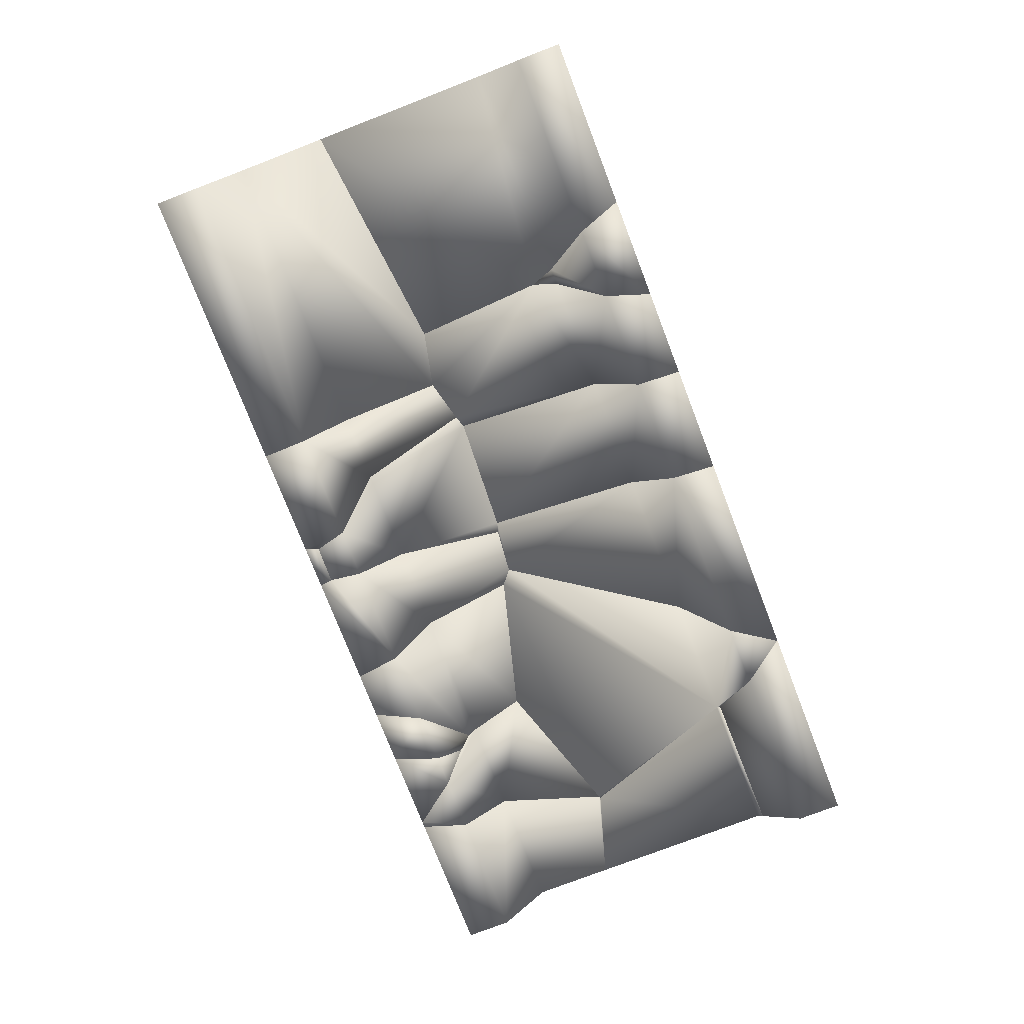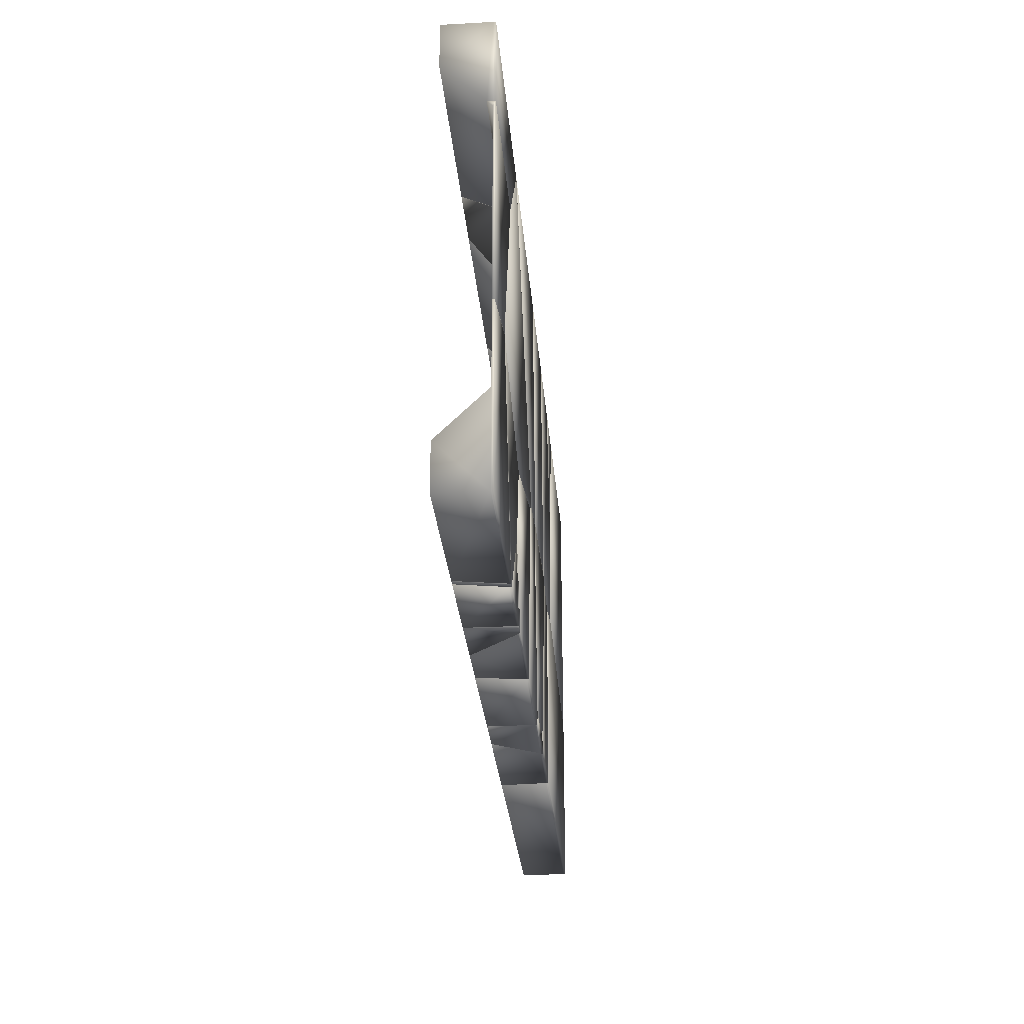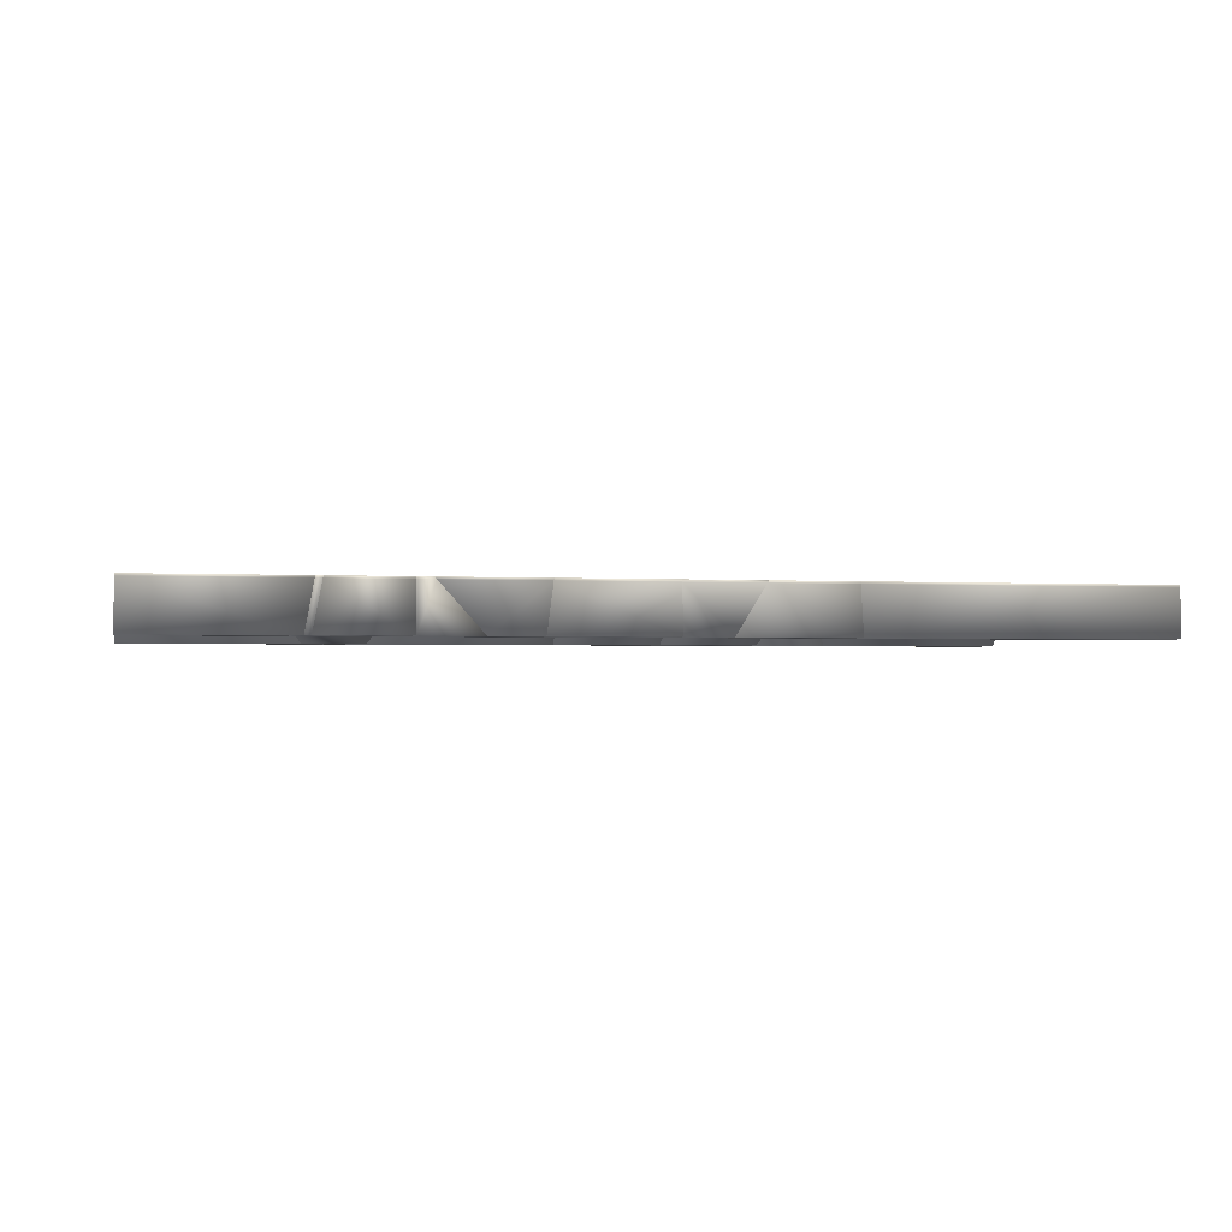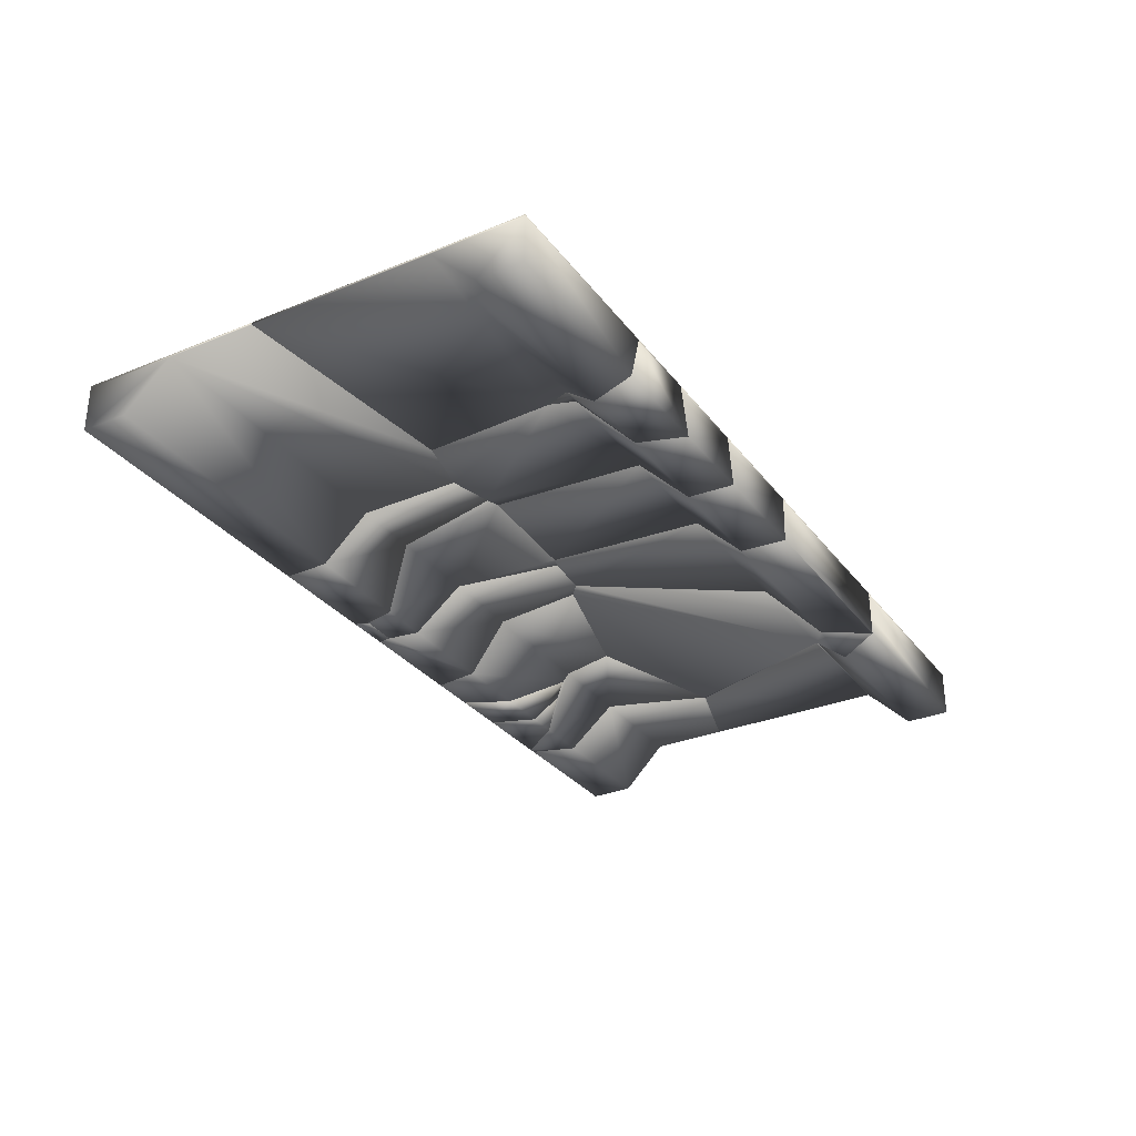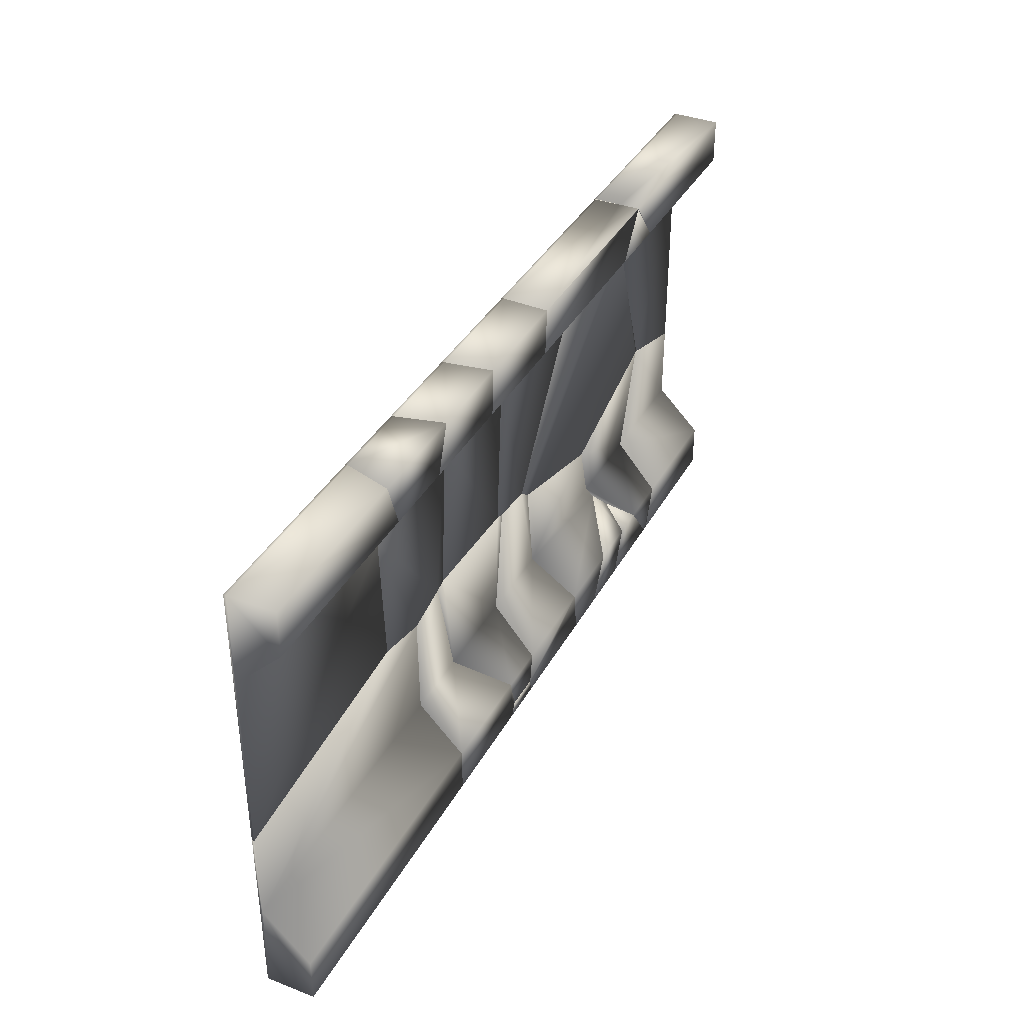
<metadata>
{"format":"obj","ext":"obj","renderer":"f3d","projection":"perspective","resolution":1024,"background":"white","views":[{"elev":-76.3,"azim":-68.9,"up":"+Y"},{"elev":-28.3,"azim":94.7,"up":"+Z"},{"elev":-1.7,"azim":166.7,"up":"+Y"},{"elev":-30.8,"azim":-59.6,"up":"+Y"},{"elev":37.7,"azim":-63.9,"up":"+Z"}]}
</metadata>
<code>
v  78.74 -8.268 78.74
v  78.74 -0.3937 78.74
v  41.72 -0.3937 78.74
v  41.71 -4.731 78.74
v  41.78 -8.268 78.74
v  41.72 0 78.74
v  78.74 0 78.74
v  47.76 -8.268 70.87
v  78.74 -8.268 70.87
v  41.79 -8.268 78.62
v  53.34 -1.058 63.66
v  78.74 -1.318 63.92
v  78.74 0 63.92
v  53.34 0 63.66
v  78.74 -0.3937 63.92
o Plane_Part_1
g Plane_Part_1
f 1 2 3 4
f 1 4 5
f 6 3 2 7
f 8 9 1 5
f 8 5 10
f 11 12 9 8
f 6 7 13 14
f 2 1 9 12
f 2 12 15
f 15 13 7 2
f 11 8 10 3
f 10 4 3
f 11 3 6 14
f 11 14 13 15
f 11 15 12
f 4 10 5
v  -13.21 -0.3937 0
v  -13.46 -0 0
v  -0.4778 0 0
v  -0.482 -0.3937 0
v  -8.328 -8.268 0
v  -0.5664 -8.268 0
v  -12.54 -0 2.497
v  -0.7723 0 2.277
v  -7.463 -8.268 2.357
v  -0.8552 -8.268 2.233
o Plane_Part_2
g Plane_Part_2
f 16 17 18 19
f 20 16 19 21
f 18 17 22 23
f 22 17 16 20
f 22 20 24
f 21 25 24 20
f 25 21 19 18
f 25 18 23
f 23 22 24 25
v  -30.59 -8.268 78.74
v  -33.22 -8.268 70.87
v  -15.4 -8.268 70.87
v  -14.97 -8.268 78.74
v  -37.8 -0.3937 62.99
v  -17.09 -0.3937 62.99
v  -16.24 -0.3937 78.74
v  -32.53 -0.3937 78.74
v  -16.3 -0 78.74
v  -18.6 -0 36.43
v  -20.85 -0 35.67
v  -39.18 -0 59.15
v  -28.08 -0 33.83
v  -37.88 -0 36.01
v  -32.63 -0 78.74
v  -39.19 -0.3937 58.83
v  -37.91 -0.3937 36.02
v  -28.1 -0.3937 33.84
v  -20.63 -0.3937 35.74
v  -18.53 -0.3937 36.45
o Plane_Part_3
g Plane_Part_3
f 26 27 28 29
f 27 30 31 28
f 26 29 32 33
f 34 35 36 37
f 38 39 37 36
f 34 37 40
f 34 40 33 32
f 41 42 43 44
f 44 45 31 41
f 41 31 30
f 35 34 32 31
f 29 28 31 32
f 35 31 45
f 44 36 35 45
f 40 37 41 30
f 30 27 26 33
f 40 30 33
f 43 38 36 44
f 39 42 41 37
f 39 38 43 42
v  41.72 -0.3937 78.74
v  41.71 -4.733 78.74
v  41.79 -8.268 78.62
v  47.76 -8.268 70.87
v  53.34 -1.059 63.66
v  53.34 0 63.66
v  41.72 0 78.74
v  53.56 -0.3937 62.99
v  63.39 -0.3937 34.26
v  63.4 0 34.23
v  37.77 -0.3937 25.79
v  14.07 -0.3937 32.2
v  14.02 0 32.2
v  37.83 0 25.77
v  63.07 -0.3937 34.11
v  62.97 0 34.03
v  30.92 -0.3937 62.99
v  11.6 -0.3937 34.23
v  41.5 -0.3937 78.74
v  11.57 0 34.22
v  41.49 0 78.74
v  36.58 -8.268 70.87
o Plane_Part_4
g Plane_Part_4
f 46 47 48 49
f 49 50 51 46
f 46 51 52
f 51 50 53 54
f 51 54 55
f 56 57 58 59
f 55 54 60 61
f 59 61 60 56
f 60 54 53 57
f 53 62 63 57
f 56 60 57
f 46 64 47
f 58 57 63 65
f 64 46 52 66
f 67 49 48
f 53 50 49 67
f 62 53 67
f 52 51 55 65
f 55 61 59 65
f 59 58 65
f 66 52 65
f 65 63 62 64
f 62 67 48 64
f 48 47 64
f 66 65 64
v  78.74 0 63.92
v  78.74 -0.3937 63.92
v  78.74 -0.3937 62.99
v  78.74 -0.3937 29.66
v  78.74 0 29.64
v  78.74 -1.318 63.92
v  53.34 0 63.66
v  53.34 -1.058 63.66
v  53.56 -0.3937 62.99
v  63.4 0 34.23
v  63.39 -0.3937 34.26
o Plane_Part_5
g Plane_Part_5
f 68 69 70 71
f 68 71 72
f 73 70 69
f 69 68 74 75
f 69 75 73
f 76 70 73 75
f 77 74 68 72
f 74 77 78 76
f 74 76 75
f 78 71 70 76
f 72 71 78 77
v  50.68 0 -0
v  37.76 0 -0
v  41.98 0 11.47
v  50.76 -0.3937 -0
v  52.27 -8.268 -0
v  37.79 -8.268 -0
v  37.76 -0.3937 -0
v  46.29 -8.268 7.874
v  42.24 -4.002 12.14
v  40.69 -8.268 7.874
o Plane_Part_6
g Plane_Part_6
f 79 80 81
f 82 83 84 85
f 79 82 85 80
f 86 83 82 81
f 82 79 81
f 86 81 87
f 86 88 84 83
f 88 86 87
f 85 84 88 81
f 88 87 81
f 85 81 80
v  40.63 -1.775 14.37
v  40.46 -0.3937 15.75
v  16.23 -0.3937 15.75
v  18.3 -8.268 7.874
v  31.63 -8.268 7.874
v  41.36 0 12.57
v  35.27 0 -0
v  18.25 0 -0
v  14.02 0 32.2
v  37.83 0 25.77
v  37.77 -0.3937 25.79
v  14.07 -0.3937 32.2
v  27.82 -8.268 -0
v  19.34 -8.268 -0
v  18.31 -0.3937 -0
v  34.91 -0.3937 -0
o Plane_Part_7
g Plane_Part_7
f 89 90 91 92
f 89 92 93
f 94 95 96 97
f 94 97 98
f 99 100 91 90
f 101 102 103 104
f 104 103 96 95
f 94 98 99 90
f 94 90 89
f 104 95 94 101
f 89 93 101 94
f 101 93 92 102
f 99 98 97 100
f 103 102 92 91
f 91 100 97 103
f 103 97 96
v  -30.59 -8.268 78.74
v  -48.73 -8.268 78.74
v  -45.93 -8.268 70.87
v  -33.22 -8.268 70.87
v  -40.67 -0.3937 62.99
v  -37.8 -0.3937 62.99
v  -46.14 -0 78.74
v  -46.26 -0.3937 78.74
v  -32.53 -0.3937 78.74
v  -32.63 -0 78.74
v  -39.18 -0 59.15
v  -39.19 -0.3937 58.83
o Plane_Part_8
g Plane_Part_8
f 105 106 107 108
f 108 107 109 110
f 111 112 113 114
f 111 114 115
f 105 113 112 106
f 110 116 115 113
f 115 114 113
f 113 105 108 110
f 116 110 109
f 109 107 106 112
f 112 111 115 109
f 109 115 116
v  78.74 -8.268 7.874
v  78.74 -8.268 -0
v  78.74 -0.3937 -0
v  78.74 -0.3937 15.75
v  78.74 0 -0
v  78.74 0 29.64
v  78.74 -0.3937 29.66
v  63.4 0 34.23
v  63.39 -0.3937 34.26
v  53.3 -8.268 -0
v  51.87 -0.3937 -0
v  62.97 0 34.03
v  51.8 0 -0
v  63.07 -0.3937 34.11
v  57.04 -0.3937 15.75
v  55.89 -8.268 7.874
o Plane_Part_9
g Plane_Part_9
f 117 118 119 120
f 121 122 123 120
f 121 120 119
f 124 125 123 122
f 119 118 126 127
f 128 124 122 121
f 128 121 129
f 119 127 129 121
f 130 131 120 123
f 130 123 125
f 118 117 132 126
f 117 120 131 132
f 130 125 124 128
f 131 130 128 127
f 128 129 127
f 127 126 132 131
v  52.27 -8.268 -0
v  53.3 -8.268 -0
v  55.89 -8.268 7.874
v  46.29 -8.268 7.874
v  63.07 -0.3937 34.11
v  62.97 0 34.03
v  37.83 0 25.77
v  37.77 -0.3937 25.79
v  50.76 -0.3937 -0
v  41.98 0 11.47
v  42.24 -4.002 12.14
v  50.68 0 -0
v  40.46 -0.3937 15.75
v  41.36 0 12.57
v  40.63 -1.775 14.37
v  51.87 -0.3937 -0
v  51.8 0 -0
v  57.04 -0.3937 15.75
o Plane_Part_10
g Plane_Part_10
f 133 134 135 136
f 137 138 139 140
f 141 133 136 142
f 136 143 142
f 141 142 144
f 145 140 139 146
f 145 146 147
f 133 141 148 134
f 141 144 149 148
f 142 146 139 144
f 138 149 144 139
f 140 145 150 137
f 150 135 134 148
f 148 149 138 150
f 150 138 137
f 136 135 150 145
f 136 145 147 143
f 142 143 147 146
v  -13.46 -0 0
v  -13.21 -0.3937 0
v  -27.48 -0.3937 0
v  -27.46 -0 0
v  -7.463 -8.268 2.357
v  -8.328 -8.268 0
v  -12.54 -0 2.497
v  -28.1 -0.3937 33.84
v  -20.63 -0.3937 35.74
v  -20.85 -0 35.67
v  -28.08 -0 33.83
v  -15.62 -0.3937 15.75
v  -8.845 -8.268 7.874
v  -28.07 -8.268 7.874
v  -27.92 -8.268 0
v  -27.77 -0.3937 15.75
o Plane_Part_11
g Plane_Part_11
f 151 152 153 154
f 155 156 152 151
f 155 151 157
f 158 159 160 161
f 157 160 159 162
f 162 163 155 157
f 163 164 165 156
f 163 156 155
f 161 160 157 154
f 157 151 154
f 166 162 159 158
f 165 153 152 156
f 162 166 164 163
f 161 154 153 166
f 153 165 164 166
f 161 166 158
v  -14.97 -8.268 78.74
v  4.453 -8.268 78.74
v  4.701 -0.3937 78.74
v  -16.24 -0.3937 78.74
v  -18.6 -0 36.43
v  -18.53 -0.3937 36.45
v  -17.09 -0.3937 62.99
v  -15.4 -8.268 70.87
v  -16.3 -0 78.74
v  3.936 -8.268 70.87
v  3.667 -0.3937 62.99
v  4.714 0 78.74
v  1.876 0 35.52
v  1.865 -0.3937 35.54
o Plane_Part_12
g Plane_Part_12
f 167 168 169 170
f 171 172 173 170
f 174 167 170 173
f 171 170 175
f 167 174 176 168
f 174 173 177 176
f 170 169 178 175
f 175 178 179 171
f 180 177 173 172
f 172 171 179 180
f 177 180 179 169
f 179 178 169
f 176 177 169 168
v  37.79 -8.268 -0
v  40.69 -8.268 7.874
v  31.63 -8.268 7.874
v  27.82 -8.268 -0
v  41.36 0 12.57
v  41.98 0 11.47
v  37.76 0 -0
v  35.27 0 -0
v  40.63 -1.775 14.37
v  42.24 -4.002 12.14
v  34.91 -0.3937 -0
v  37.76 -0.3937 -0
o Plane_Part_13
g Plane_Part_13
f 181 182 183 184
f 185 186 187 188
f 189 183 182 190
f 191 192 181 184
f 188 187 192 191
f 190 182 181 192
f 190 192 187 186
f 191 184 183 185
f 183 189 185
f 191 185 188
f 186 185 189 190
v  18.3 -8.268 7.874
v  -0.0949 -8.268 7.874
v  -0.8552 -8.268 2.233
v  -0.5664 -8.268 -0
v  19.34 -8.268 -0
v  3.639 0 35
v  11.57 0 34.22
v  14.02 0 32.2
v  -0.4778 0 -0
v  18.25 0 -0
v  -0.7723 0 2.277
v  18.31 -0.3937 -0
v  -0.482 -0.3937 -0
v  16.23 -0.3937 15.75
v  14.07 -0.3937 32.2
v  1.04 -0.3937 15.75
v  3.637 -0.3937 35.02
v  11.6 -0.3937 34.23
o Plane_Part_14
g Plane_Part_14
f 193 194 195 196
f 193 196 197
f 198 199 200 201
f 200 202 201
f 203 198 201
f 201 202 204 205
f 196 205 204 197
f 206 193 197 204
f 204 202 200 206
f 206 200 207
f 203 201 205 196
f 203 196 195
f 206 208 194 193
f 203 195 194 208
f 203 208 209 198
f 210 207 200 199
f 206 207 210 208
f 209 208 210
f 209 210 199 198
v  -0.7723 0 2.277
v  -0.8552 -8.268 2.233
v  -7.463 -8.268 2.357
v  -12.54 -0 2.497
v  -8.845 -8.268 7.874
v  -15.62 -0.3937 15.75
v  -20.63 -0.3937 35.74
v  -20.85 -0 35.67
v  -18.53 -0.3937 36.45
v  -18.6 -0 36.43
v  1.865 -0.3937 35.54
v  1.876 0 35.52
v  -0.0949 -8.268 7.874
v  1.04 -0.3937 15.75
v  3.637 -0.3937 35.02
v  3.639 0 35
o Plane_Part_15
g Plane_Part_15
f 211 212 213 214
f 214 213 215 216
f 214 216 217 218
f 217 219 220 218
f 221 222 220 219
f 215 223 224 216
f 213 212 223 215
f 219 217 216 224
f 224 225 221 219
f 211 226 225 224
f 211 224 223 212
f 211 214 218 222
f 218 220 222
f 226 211 222
f 225 226 222 221
v  -48.73 -8.268 78.74
v  -78.74 -8.268 78.74
v  -78.74 -8.268 70.87
v  -45.93 -8.268 70.87
v  -78.74 -0.3937 62.99
v  -40.67 -0.3937 62.99
v  -78.74 -0.3937 78.74
v  -46.26 -0.3937 78.74
v  -78.74 -0 78.74
v  -46.14 -0 78.74
v  -78.74 -0 31.45
v  -78.74 -0.3937 31.46
v  -37.88 -0 36.01
v  -39.18 -0 59.15
v  -39.19 -0.3937 58.83
v  -37.91 -0.3937 36.02
o Plane_Part_16
g Plane_Part_16
f 227 228 229 230
f 230 229 231 232
f 229 228 233 231
f 227 234 233 228
f 235 233 234 236
f 235 237 238 231
f 235 231 233
f 239 240 241 242
f 232 241 240 234
f 240 236 234
f 234 227 230 232
f 236 240 239 237
f 236 237 235
f 241 232 231 238
f 241 238 242
f 242 238 237 239
v  -37.91 -0.3937 36.02
v  -78.74 -0.3937 31.46
v  -78.74 -0.3937 15.75
v  -28.1 -0.3937 33.84
v  -27.77 -0.3937 15.75
v  -78.74 -0.3937 0
v  -78.74 -8.268 0
v  -78.74 -8.268 7.874
v  -27.46 -0 0
v  -27.48 -0.3937 0
v  -78.74 -0 0
v  -27.92 -8.268 0
v  -28.07 -8.268 7.874
v  -37.88 -0 36.01
v  -28.08 -0 33.83
v  -78.74 -0 31.45
o Plane_Part_17
g Plane_Part_17
f 243 244 245 246
f 245 247 246
f 245 248 249 250
f 251 252 248 253
f 250 249 254 255
f 245 250 255 247
f 254 249 248 252
f 256 257 251 258
f 251 253 258
f 247 255 254 252
f 252 251 257 247
f 247 257 246
f 256 243 246 257
f 258 253 248 245
f 258 245 244
f 244 243 256 258
v  41.71 -4.734 78.74
v  41.5 -0.3937 78.74
v  4.701 -0.3937 78.74
v  4.453 -8.268 78.74
v  41.78 -8.268 78.74
v  41.79 -8.268 78.62
v  3.936 -8.268 70.87
v  36.58 -8.268 70.87
v  3.667 -0.3937 62.99
v  30.92 -0.3937 62.99
v  41.49 0 78.74
v  4.714 0 78.74
v  11.6 -0.3937 34.23
v  11.57 0 34.22
v  3.639 0 35
v  1.876 0 35.52
v  1.865 -0.3937 35.54
v  3.637 -0.3937 35.02
o Plane_Part_18
g Plane_Part_18
f 259 260 261 262
f 259 262 263
f 259 263 264
f 264 263 262 265
f 264 265 266
f 265 267 268 266
f 261 260 269 270
f 264 266 268 260
f 268 271 272 260
f 272 269 260
f 264 260 259
f 272 273 274 270
f 272 270 269
f 271 268 267 275
f 271 275 276
f 270 274 275 267
f 267 265 262 261
f 270 267 261
f 272 271 276 273
f 274 273 276 275

</code>
